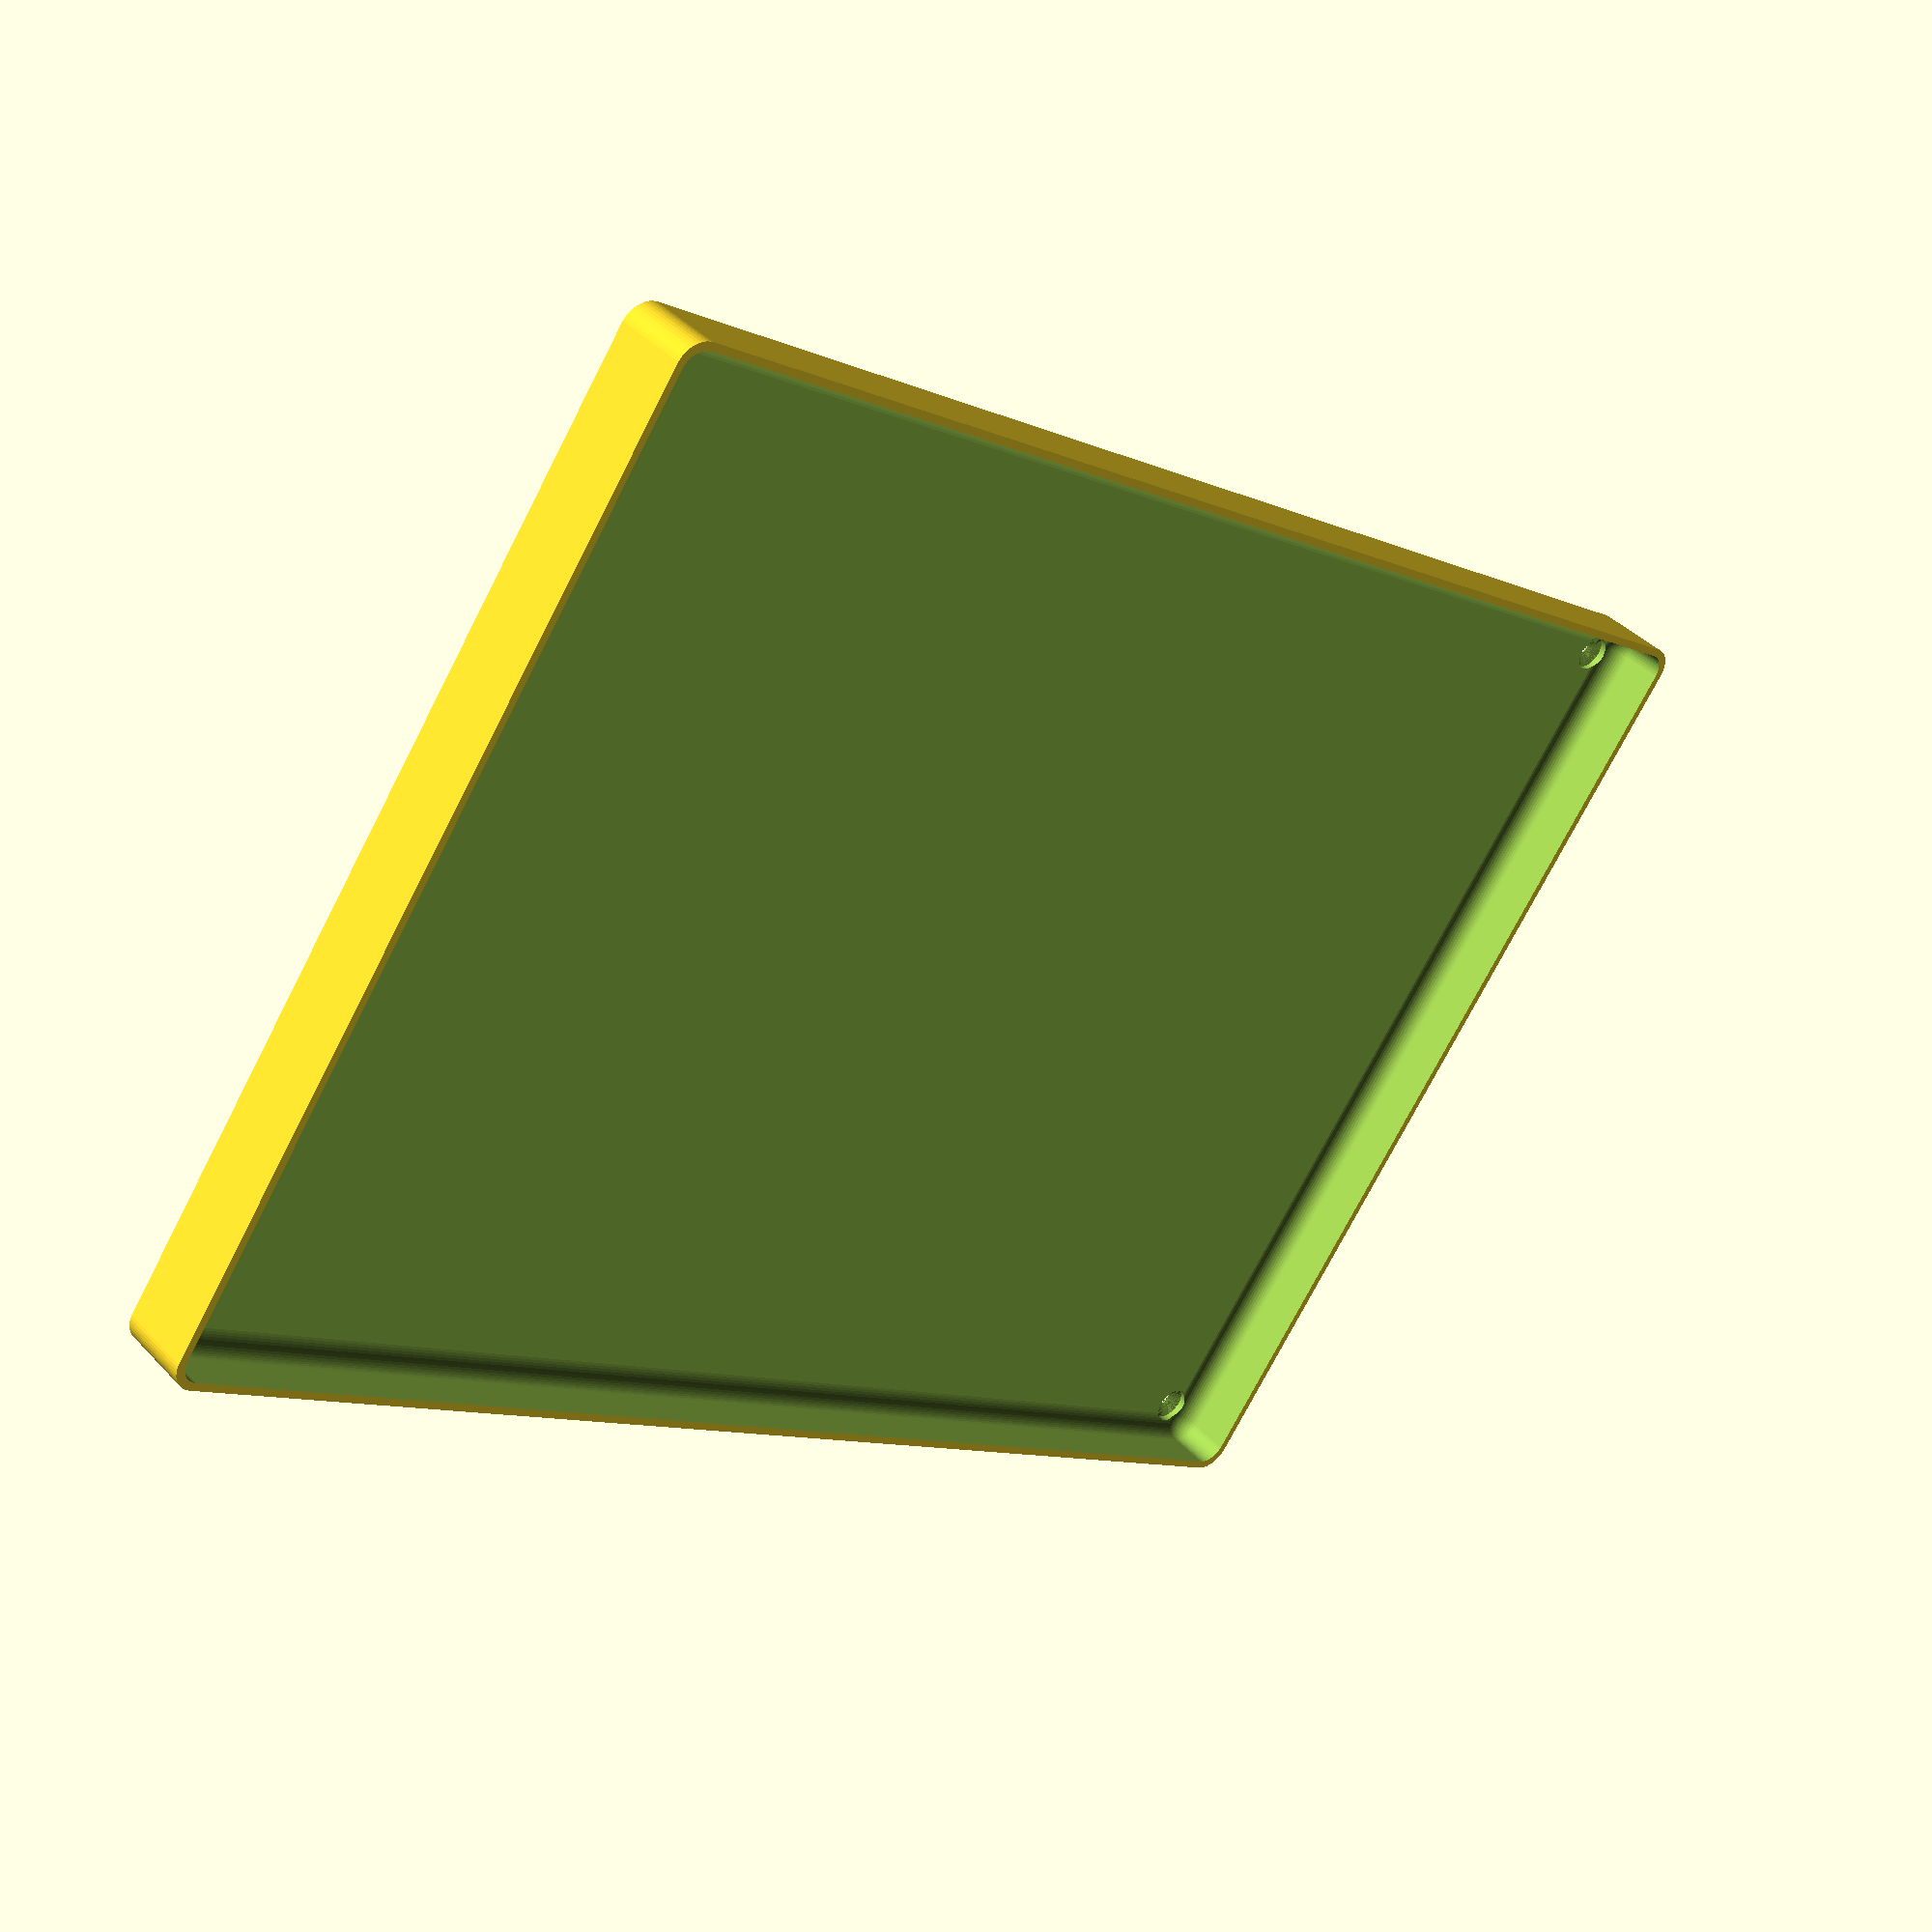
<openscad>
$fn = 50;


difference() {
	union() {
		hull() {
			translate(v = [-92.5000000000, 137.5000000000, 0]) {
				cylinder(h = 15, r = 5);
			}
			translate(v = [92.5000000000, 137.5000000000, 0]) {
				cylinder(h = 15, r = 5);
			}
			translate(v = [-92.5000000000, -137.5000000000, 0]) {
				cylinder(h = 15, r = 5);
			}
			translate(v = [92.5000000000, -137.5000000000, 0]) {
				cylinder(h = 15, r = 5);
			}
		}
	}
	union() {
		translate(v = [-90.0000000000, -135.0000000000, 2]) {
			rotate(a = [0, 0, 0]) {
				difference() {
					union() {
						translate(v = [0, 0, -6.0000000000]) {
							cylinder(h = 6, r = 1.5000000000);
						}
						translate(v = [0, 0, -1.9000000000]) {
							cylinder(h = 1.9000000000, r1 = 1.8000000000, r2 = 3.6000000000);
						}
						cylinder(h = 50, r = 3.6000000000);
						translate(v = [0, 0, -6.0000000000]) {
							cylinder(h = 6, r = 1.8000000000);
						}
						translate(v = [0, 0, -6.0000000000]) {
							cylinder(h = 6, r = 1.5000000000);
						}
					}
					union();
				}
			}
		}
		translate(v = [90.0000000000, -135.0000000000, 2]) {
			rotate(a = [0, 0, 0]) {
				difference() {
					union() {
						translate(v = [0, 0, -6.0000000000]) {
							cylinder(h = 6, r = 1.5000000000);
						}
						translate(v = [0, 0, -1.9000000000]) {
							cylinder(h = 1.9000000000, r1 = 1.8000000000, r2 = 3.6000000000);
						}
						cylinder(h = 50, r = 3.6000000000);
						translate(v = [0, 0, -6.0000000000]) {
							cylinder(h = 6, r = 1.8000000000);
						}
						translate(v = [0, 0, -6.0000000000]) {
							cylinder(h = 6, r = 1.5000000000);
						}
					}
					union();
				}
			}
		}
		translate(v = [-90.0000000000, 135.0000000000, 2]) {
			rotate(a = [0, 0, 0]) {
				difference() {
					union() {
						translate(v = [0, 0, -6.0000000000]) {
							cylinder(h = 6, r = 1.5000000000);
						}
						translate(v = [0, 0, -1.9000000000]) {
							cylinder(h = 1.9000000000, r1 = 1.8000000000, r2 = 3.6000000000);
						}
						cylinder(h = 50, r = 3.6000000000);
						translate(v = [0, 0, -6.0000000000]) {
							cylinder(h = 6, r = 1.8000000000);
						}
						translate(v = [0, 0, -6.0000000000]) {
							cylinder(h = 6, r = 1.5000000000);
						}
					}
					union();
				}
			}
		}
		translate(v = [90.0000000000, 135.0000000000, 2]) {
			rotate(a = [0, 0, 0]) {
				difference() {
					union() {
						translate(v = [0, 0, -6.0000000000]) {
							cylinder(h = 6, r = 1.5000000000);
						}
						translate(v = [0, 0, -1.9000000000]) {
							cylinder(h = 1.9000000000, r1 = 1.8000000000, r2 = 3.6000000000);
						}
						cylinder(h = 50, r = 3.6000000000);
						translate(v = [0, 0, -6.0000000000]) {
							cylinder(h = 6, r = 1.8000000000);
						}
						translate(v = [0, 0, -6.0000000000]) {
							cylinder(h = 6, r = 1.5000000000);
						}
					}
					union();
				}
			}
		}
		translate(v = [0, 0, 3]) {
			hull() {
				union() {
					translate(v = [-92.0000000000, 137.0000000000, 4]) {
						cylinder(h = 27, r = 4);
					}
					translate(v = [-92.0000000000, 137.0000000000, 4]) {
						sphere(r = 4);
					}
					translate(v = [-92.0000000000, 137.0000000000, 31]) {
						sphere(r = 4);
					}
				}
				union() {
					translate(v = [92.0000000000, 137.0000000000, 4]) {
						cylinder(h = 27, r = 4);
					}
					translate(v = [92.0000000000, 137.0000000000, 4]) {
						sphere(r = 4);
					}
					translate(v = [92.0000000000, 137.0000000000, 31]) {
						sphere(r = 4);
					}
				}
				union() {
					translate(v = [-92.0000000000, -137.0000000000, 4]) {
						cylinder(h = 27, r = 4);
					}
					translate(v = [-92.0000000000, -137.0000000000, 4]) {
						sphere(r = 4);
					}
					translate(v = [-92.0000000000, -137.0000000000, 31]) {
						sphere(r = 4);
					}
				}
				union() {
					translate(v = [92.0000000000, -137.0000000000, 4]) {
						cylinder(h = 27, r = 4);
					}
					translate(v = [92.0000000000, -137.0000000000, 4]) {
						sphere(r = 4);
					}
					translate(v = [92.0000000000, -137.0000000000, 31]) {
						sphere(r = 4);
					}
				}
			}
		}
	}
}
</openscad>
<views>
elev=140.3 azim=305.4 roll=218.1 proj=p view=solid
</views>
